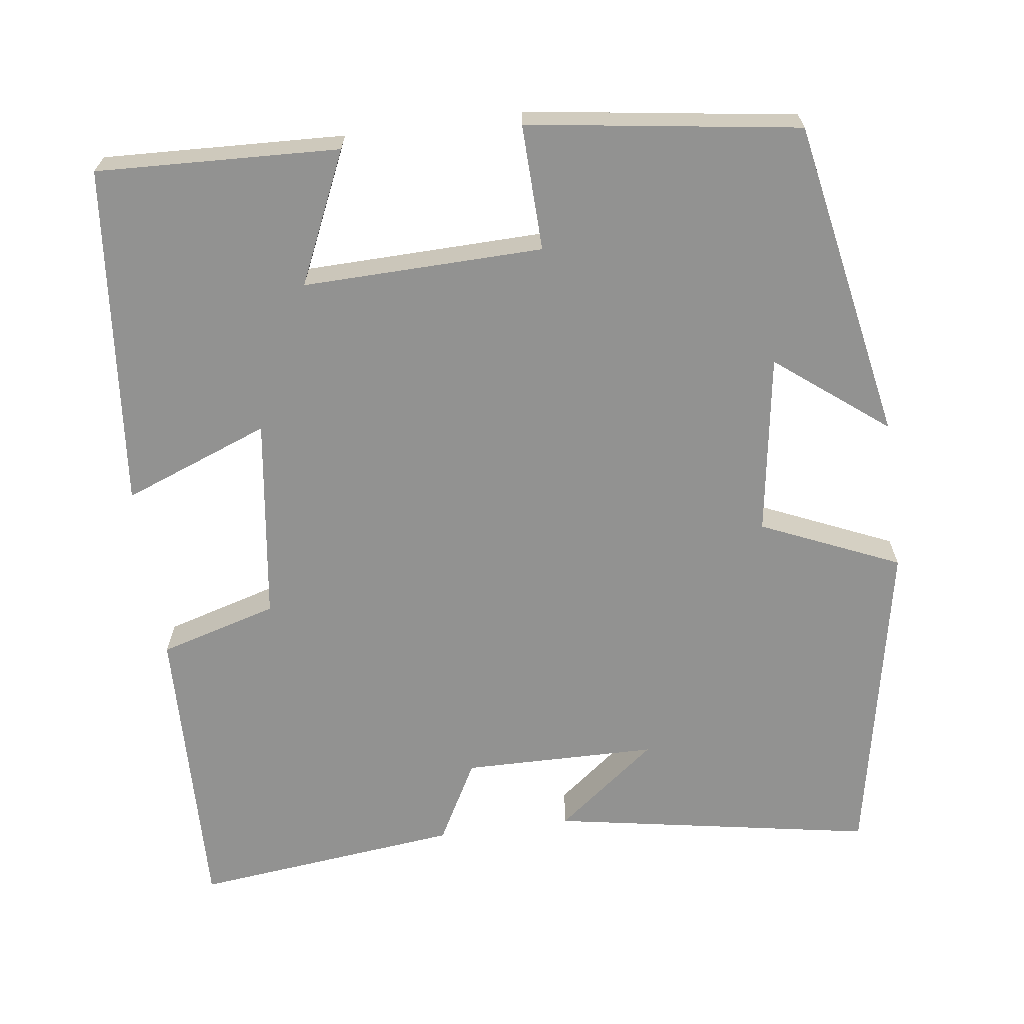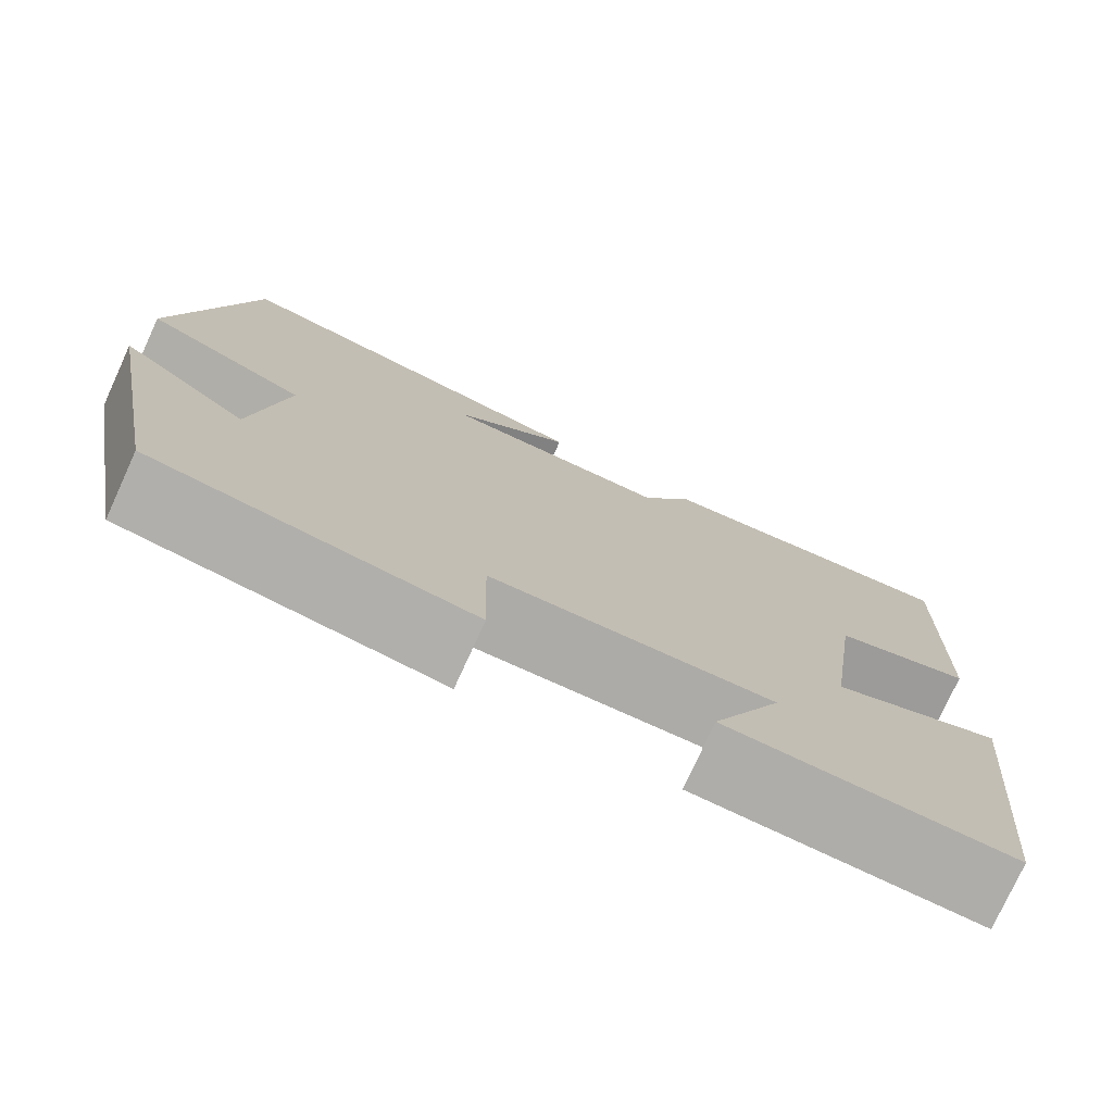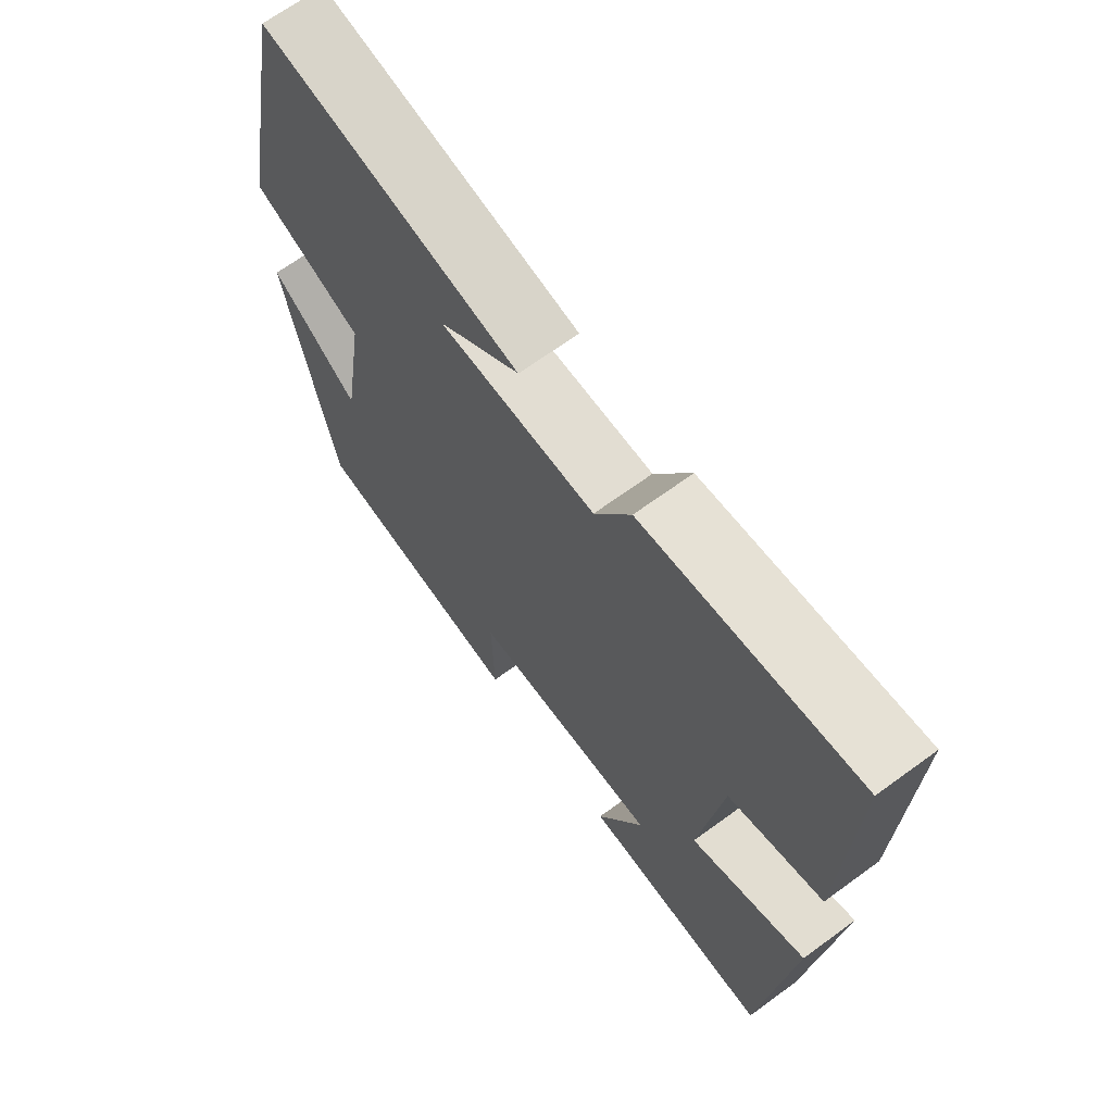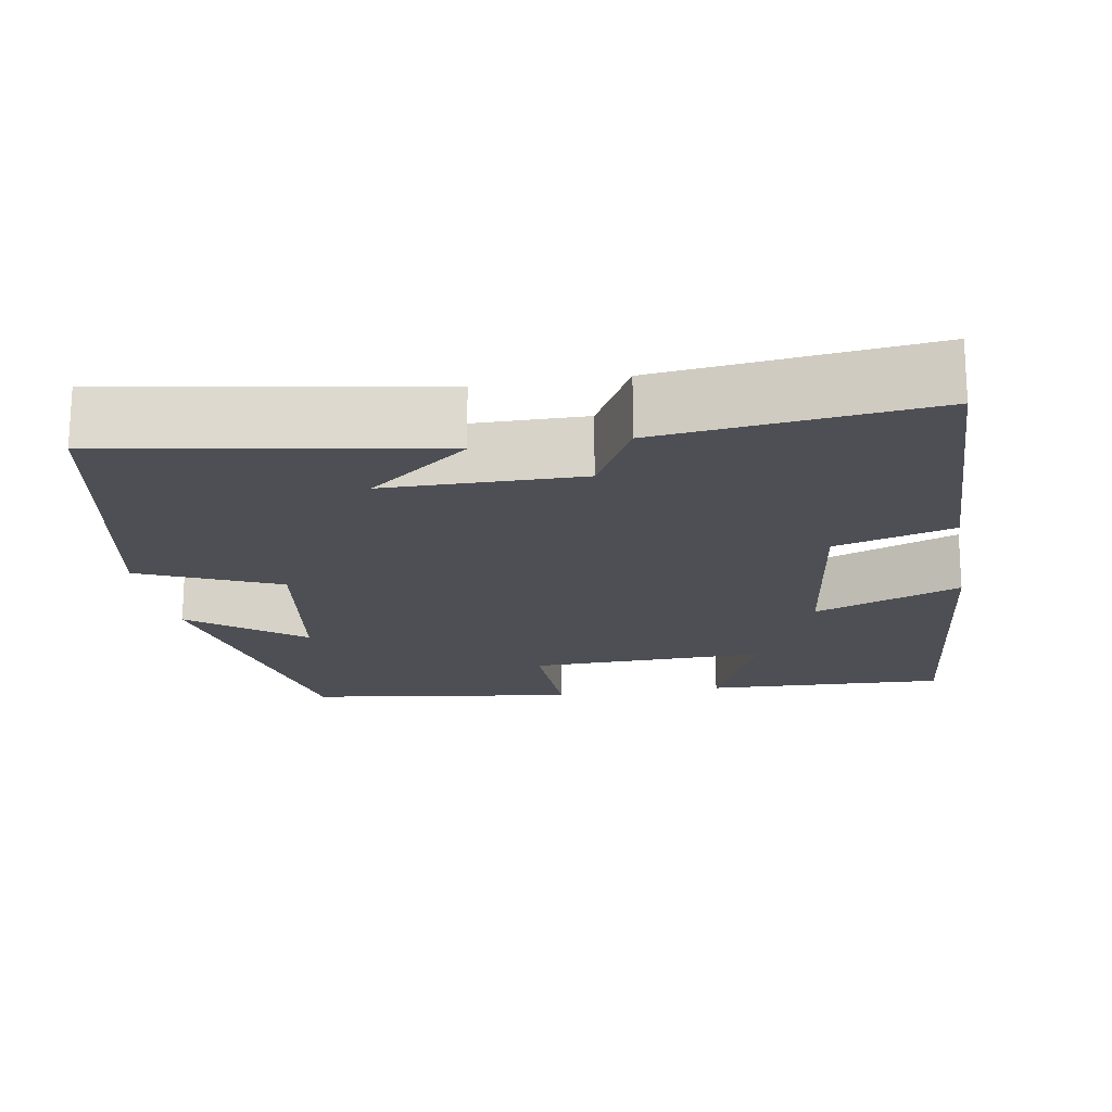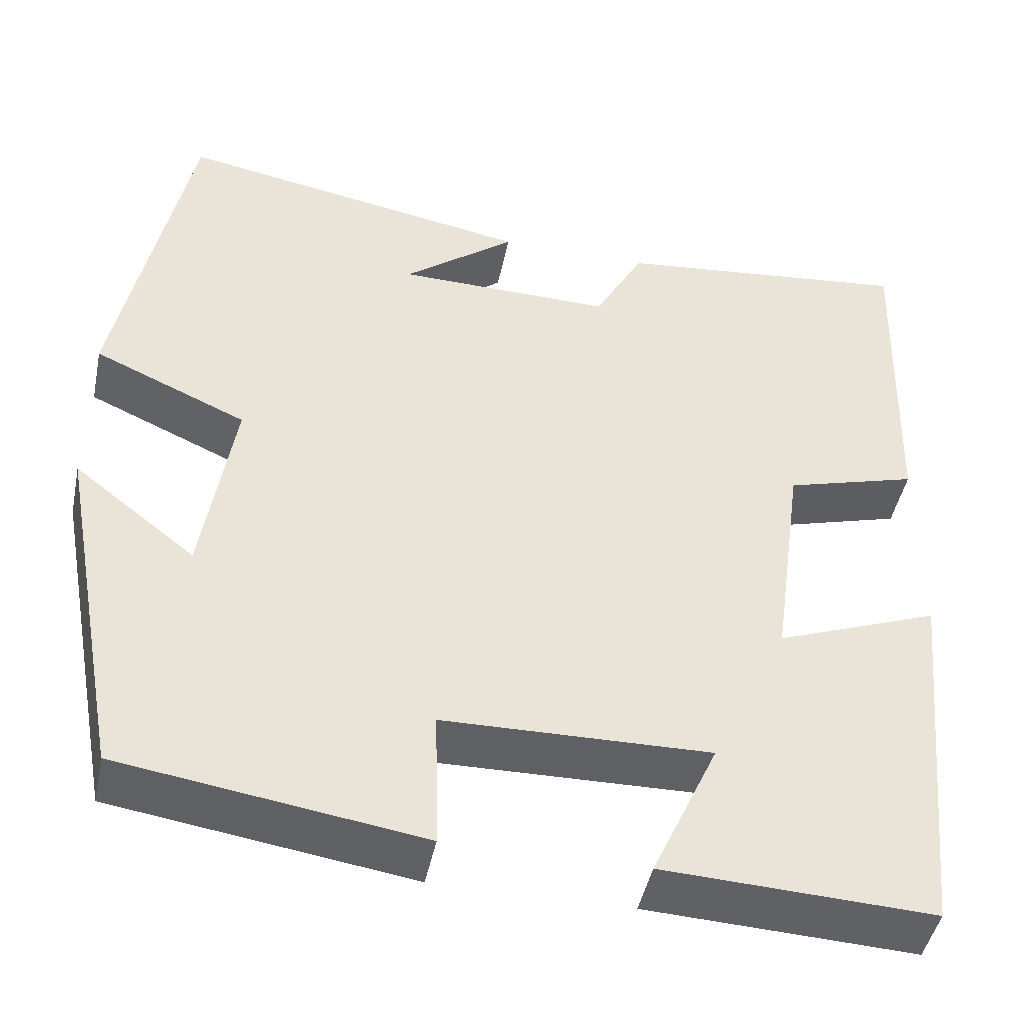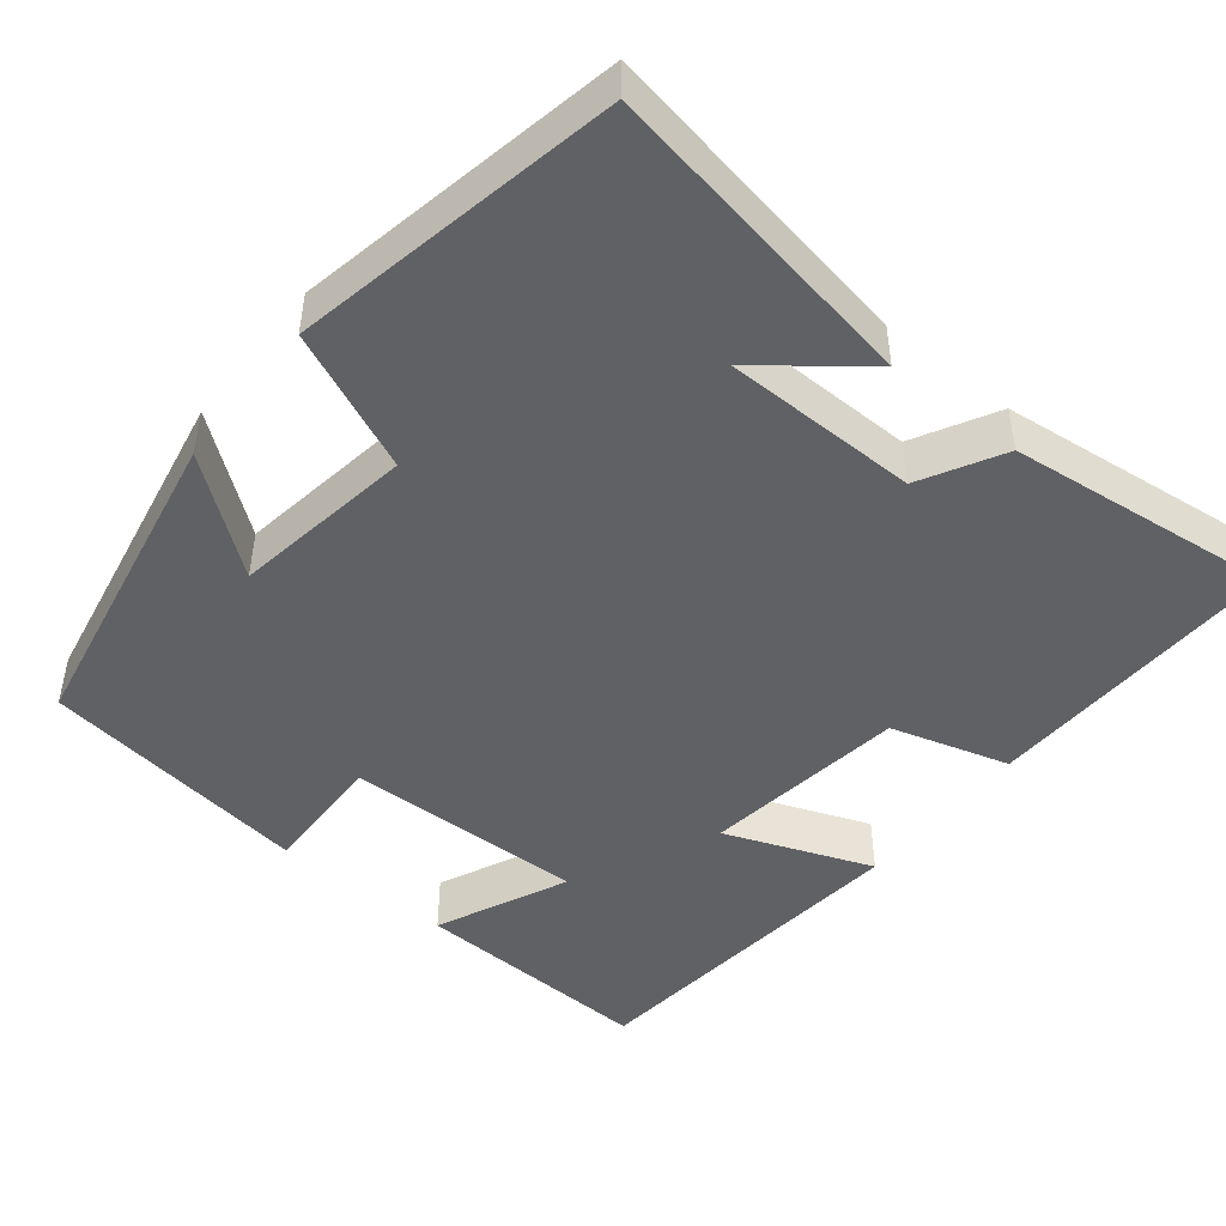
<metadata>
{"format":"obj","ext":"obj","renderer":"f3d","projection":"perspective","resolution":1024,"background":"white","views":[{"elev":-66.3,"azim":-172.2,"up":"+Y"},{"elev":-76.7,"azim":-24.6,"up":"+Z"},{"elev":67.6,"azim":53.8,"up":"+Z"},{"elev":-18.4,"azim":10.0,"up":"+Y"},{"elev":-45.7,"azim":-11.6,"up":"+Z"},{"elev":-46.9,"azim":-38.5,"up":"+Y"}]}
</metadata>
<code>
v 0.456 0.07 -0.514
v 0.147 0.07 -0.5
v 0.223 0.07 -0.333
v -0.083 0.07 -0.339
v -0.079 0.07 -0.5
v -0.424 0.07 -0.449
v -0.5 0.07 -0.039
v -0.36 0.07 -0.149
v -0.324 0.07 0.081
v -0.5 0.07 0.159
v -0.417 0.07 0.574
v -0.006 0.07 0.5
v -0.135 0.07 0.4
v 0.113 0.07 0.396
v 0.17 0.07 0.5
v 0.512 0.07 0.537
v 0.5 0.07 0.155
v 0.349 0.07 0.112
v 0.313 0.07 -0.148
v 0.5 0.07 -0.077
v 0.456 0 -0.514
v 0.147 0 -0.5
v 0.223 0 -0.333
v -0.083 0 -0.339
v -0.079 0 -0.5
v -0.424 0 -0.449
v -0.5 0 -0.039
v -0.36 0 -0.149
v -0.324 0 0.081
v -0.5 0 0.159
v -0.417 0 0.574
v -0.006 0 0.5
v -0.135 0 0.4
v 0.113 0 0.396
v 0.17 0 0.5
v 0.512 0 0.537
v 0.5 0 0.155
v 0.349 0 0.112
v 0.313 0 -0.148
v 0.5 0 -0.077
f 1 2 3
f 20 1 3
f 19 20 3
f 18 19 3 4
f 16 17 18
f 15 16 18
f 14 15 18
f 13 14 18 4
f 10 11 12 13
f 9 10 13
f 13 4 5
f 9 13 5
f 8 9 5
f 5 6 7 8
f 23 22 21
f 23 21 40
f 23 40 39
f 24 23 39 38
f 38 37 36
f 38 36 35
f 38 35 34
f 24 38 34 33
f 33 32 31 30
f 33 30 29
f 25 24 33
f 25 33 29
f 25 29 28
f 28 27 26 25
f 1 21 22 2
f 2 22 23 3
f 3 23 24 4
f 4 24 25 5
f 5 25 26 6
f 6 26 27 7
f 7 27 28 8
f 8 28 29 9
f 9 29 30 10
f 10 30 31 11
f 11 31 32 12
f 12 32 33 13
f 13 33 34 14
f 14 34 35 15
f 15 35 36 16
f 16 36 37 17
f 17 37 38 18
f 18 38 39 19
f 19 39 40 20
f 20 40 21 1

</code>
